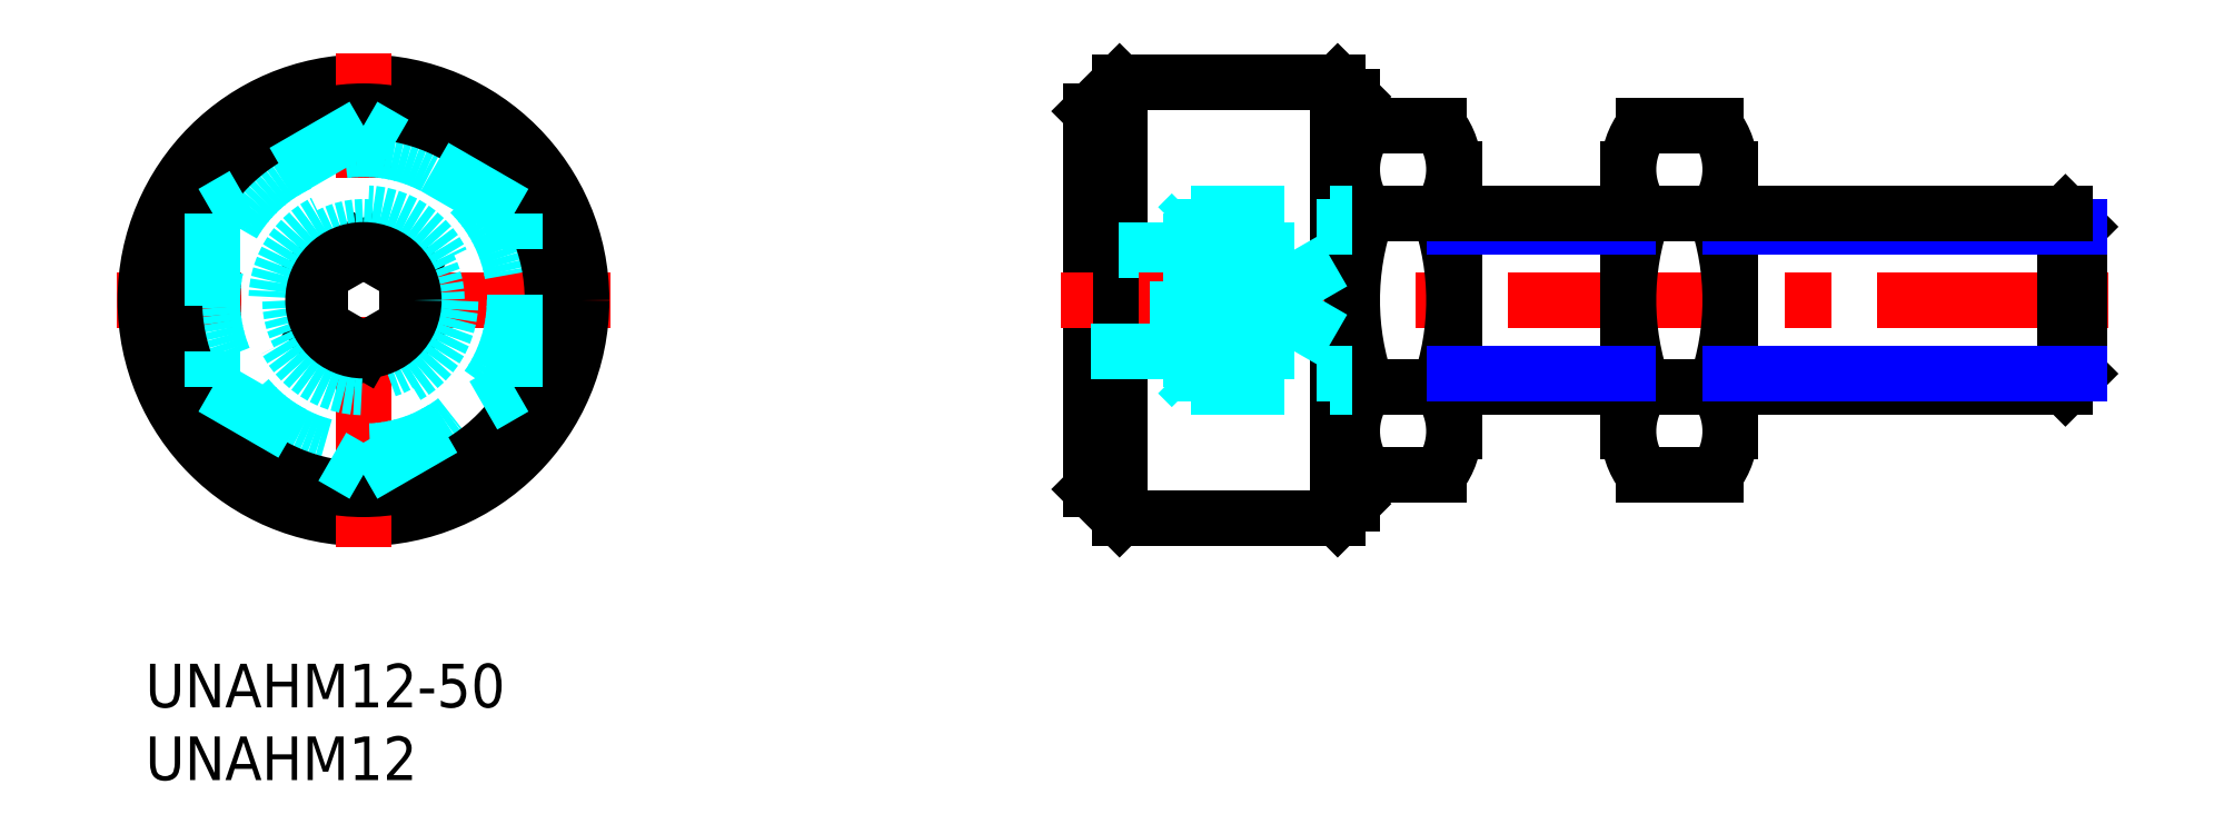
<metadata>
{"format":"dxf","ext":"dxf","renderer":"ezdxf+matplotlib","layout":"modelspace","background":"white","min_lineweight":24,"dpi":150}
</metadata>
<code>
0
SECTION
2
ENTITIES
0
INSERT
8
MSM_CONTINUOUS
2
*U3
10
0
20
0
30
0
0
INSERT
8
MSM_CONTINUOUS
2
*U4
10
0
20
0
30
0
0
LINE
8
MSM_CENTER
10
32
20
25
30
0
11
-2
21
25
31
0
0
LINE
8
MSM_CONTINUOUS
10
82
20
10
30
0
11
82
21
40
31
0
0
LINE
8
MSM_CONTINUOUS
10
67
20
40
30
0
11
67
21
10
31
0
0
LINE
8
MSM_CONTINUOUS
10
83
20
39
30
0
11
82
21
40
31
0
0
LINE
8
MSM_CONTINUOUS
10
82
20
10
30
0
11
83
21
11
31
0
0
LINE
8
MSM_CONTINUOUS
10
67
20
10
30
0
11
65
21
12
31
0
0
LINE
8
MSM_DASHED
10
65
20
28.46
30
0
11
79
21
28.46
31
0
0
LINE
8
MSM_DASHED
10
79
20
28.46
30
0
11
79
21
21.5
31
0
0
LINE
8
MSM_CONTINUOUS
10
83
20
39
30
0
11
83
21
11
31
0
0
LINE
8
MSM_CONTINUOUS
10
65
20
38
30
0
11
65
21
12
31
0
0
LINE
8
MSM_CONTINUOUS
10
67
20
10
30
0
11
82
21
10
31
0
0
LINE
8
MSM_CONTINUOUS
10
67
20
40
30
0
11
82
21
40
31
0
0
CIRCLE
8
MSM_CONTINUOUS
10
15
20
25
30
0
40
15
0
LINE
8
MSM_CENTER
10
135
20
25
30
0
11
63
21
25
31
0
0
LINE
8
MSM_CENTER
10
15
20
8
30
0
11
15
21
42
31
0
0
CIRCLE
8
MSM_DASHED
10
15
20
25
30
0
40
10.39
0
ARC
8
MSM_CONTINUOUS
10
101
20
25
30
0
40
18
50
160.5
51
199.5
0
LINE
8
MSM_CONTINUOUS
10
90
20
34
30
0
11
90
21
16
31
0
0
ARC
8
MSM_CONTINUOUS
10
87.89
20
16
30
0
40
4.886
50
142.1
51
217.9
0
LINE
8
MSM_CONTINUOUS
10
84.03
20
13
30
0
11
88.97
21
13
31
0
0
LINE
8
MSM_CONTINUOUS
10
84.03
20
19
30
0
11
88.97
21
19
31
0
0
LINE
8
MSM_CONTINUOUS
10
84.03
20
31
30
0
11
88.97
21
31
31
0
0
LINE
8
MSM_CONTINUOUS
10
84.03
20
37
30
0
11
88.97
21
37
31
0
0
ARC
8
MSM_CONTINUOUS
10
87.89
20
34
30
0
40
4.886
50
142.1
51
217.9
0
ARC
8
MSM_CONTINUOUS
10
85.11
20
34
30
0
40
4.886
50
322.1
51
37.88
0
ARC
8
MSM_CONTINUOUS
10
72
20
25
30
0
40
18
50
340.5
51
19.47
0
ARC
8
MSM_CONTINUOUS
10
85.11
20
16
30
0
40
4.886
50
322.1
51
37.88
0
LINE
8
MSM_CONTINUOUS
10
109
20
34
30
0
11
109
21
16
31
0
0
ARC
8
MSM_CONTINUOUS
10
104.1
20
34
30
0
40
4.886
50
322.1
51
37.88
0
ARC
8
MSM_CONTINUOUS
10
106.9
20
34
30
0
40
4.886
50
142.1
51
217.9
0
LINE
8
MSM_CONTINUOUS
10
102
20
34
30
0
11
102
21
16
31
0
0
ARC
8
MSM_CONTINUOUS
10
91
20
25
30
0
40
18
50
340.5
51
19.47
0
ARC
8
MSM_CONTINUOUS
10
120
20
25
30
0
40
18
50
160.5
51
199.5
0
LINE
8
MSM_CONTINUOUS
10
103
20
13
30
0
11
108
21
13
31
0
0
LINE
8
MSM_CONTINUOUS
10
103
20
19
30
0
11
108
21
19
31
0
0
ARC
8
MSM_CONTINUOUS
10
106.9
20
16
30
0
40
4.886
50
142.1
51
217.9
0
ARC
8
MSM_CONTINUOUS
10
104.1
20
16
30
0
40
4.886
50
322.1
51
37.88
0
LINE
8
MSM_CONTINUOUS
10
103
20
31
30
0
11
108
21
31
31
0
0
LINE
8
MSM_CONTINUOUS
10
103
20
37
30
0
11
108
21
37
31
0
0
CIRCLE
8
MSM_CONTINUOUS
10
15
20
25
30
0
40
13
0
LINE
8
MSM_DASHED
10
4.608
20
19
30
0
11
15
21
13
31
0
0
LINE
8
MSM_DASHED
10
15
20
13
30
0
11
25.39
21
19
31
0
0
LINE
8
MSM_DASHED
10
25.39
20
19
30
0
11
25.39
21
31
31
0
0
LINE
8
MSM_DASHED
10
25.39
20
31
30
0
11
15
21
37
31
0
0
LINE
8
MSM_DASHED
10
15
20
37
30
0
11
4.608
21
31
31
0
0
LINE
8
MSM_DASHED
10
4.608
20
31
30
0
11
4.608
21
19
31
0
0
LINE
8
MSM_CONTINUOUS
10
12
20
23.27
30
0
11
15
21
21.54
31
0
0
LINE
8
MSM_CONTINUOUS
10
15
20
21.54
30
0
11
18
21
23.27
31
0
0
LINE
8
MSM_CONTINUOUS
10
18
20
23.27
30
0
11
18
21
26.73
31
0
0
LINE
8
MSM_CONTINUOUS
10
18
20
26.73
30
0
11
15
21
28.46
31
0
0
LINE
8
MSM_CONTINUOUS
10
15
20
28.46
30
0
11
12
21
26.73
31
0
0
LINE
8
MSM_CONTINUOUS
10
12
20
26.73
30
0
11
12
21
23.27
31
0
0
CIRCLE
8
MSM_DASHED
10
15
20
25
30
0
40
6
0
LINE
8
MSM_DASHED
10
79
20
28.46
30
0
11
81
21
25
31
0
0
LINE
8
MSM_DASHED
10
79
20
26.73
30
0
11
71
21
26.73
31
0
0
LINE
8
MSM_DASHED
10
79
20
23.23
30
0
11
71
21
23.23
31
0
0
LINE
8
MSM_DASHED
10
65
20
21.5
30
0
11
79
21
21.5
31
0
0
LINE
8
MSM_DASHED
10
79
20
21.5
30
0
11
81
21
24.96
31
0
0
CIRCLE
8
MSM_DASHED
10
15
20
25
30
0
40
5.053
0
LINE
8
MSM_CONTINUOUS
10
67
20
40
30
0
11
65
21
38
31
0
0
CIRCLE
8
MSM_CONTINUOUS
10
15
20
25
30
0
40
3.464
0
LINE
8
MSM_DASHED
10
71
20
19.95
30
0
11
83
21
19.95
31
0
0
LINE
8
MSM_DASHED
10
71.95
20
19
30
0
11
83
21
19
31
0
0
LINE
8
MSM_DASHED
10
71.95
20
31
30
0
11
83
21
31
31
0
0
LINE
8
MSM_DASHED
10
71
20
30.05
30
0
11
83
21
30.05
31
0
0
LINE
8
MSM_CONTINUOUS
10
133
20
19.95
30
0
11
133
21
30.05
31
0
0
LINE
8
MSM_CONTINUOUS
10
133
20
30.05
30
0
11
132.1
21
31
31
0
0
LINE
8
MSM_CONTINUOUS
10
132.1
20
31
30
0
11
132.1
21
19
31
0
0
LINE
8
MSM_CONTINUOUS
10
132.1
20
19
30
0
11
133
21
19.95
31
0
0
LINE
8
MSM_DASHED
10
71
20
19.95
30
0
11
71
21
30.05
31
0
0
LINE
8
MSM_DASHED
10
71
20
30.05
30
0
11
71.95
21
31
31
0
0
LINE
8
MSM_DASHED
10
71.95
20
31
30
0
11
71.95
21
19
31
0
0
LINE
8
MSM_DASHED
10
71.95
20
19
30
0
11
71
21
19.95
31
0
0
LINE
8
MSM_CONTINUOUS
10
90
20
19
30
0
11
102
21
19
31
0
0
LINE
8
MSM_NARROW
10
90
20
19.95
30
0
11
102
21
19.95
31
0
0
LINE
8
MSM_NARROW
10
90
20
30.05
30
0
11
102
21
30.05
31
0
0
LINE
8
MSM_CONTINUOUS
10
90
20
31
30
0
11
102
21
31
31
0
0
LINE
8
MSM_NARROW
10
109
20
30.05
30
0
11
133
21
30.05
31
0
0
LINE
8
MSM_CONTINUOUS
10
109
20
31
30
0
11
132.1
21
31
31
0
0
LINE
8
MSM_CONTINUOUS
10
109
20
19
30
0
11
132.1
21
19
31
0
0
LINE
8
MSM_NARROW
10
109
20
19.95
30
0
11
133
21
19.95
31
0
0
ENDSEC
0
EOF

</code>
